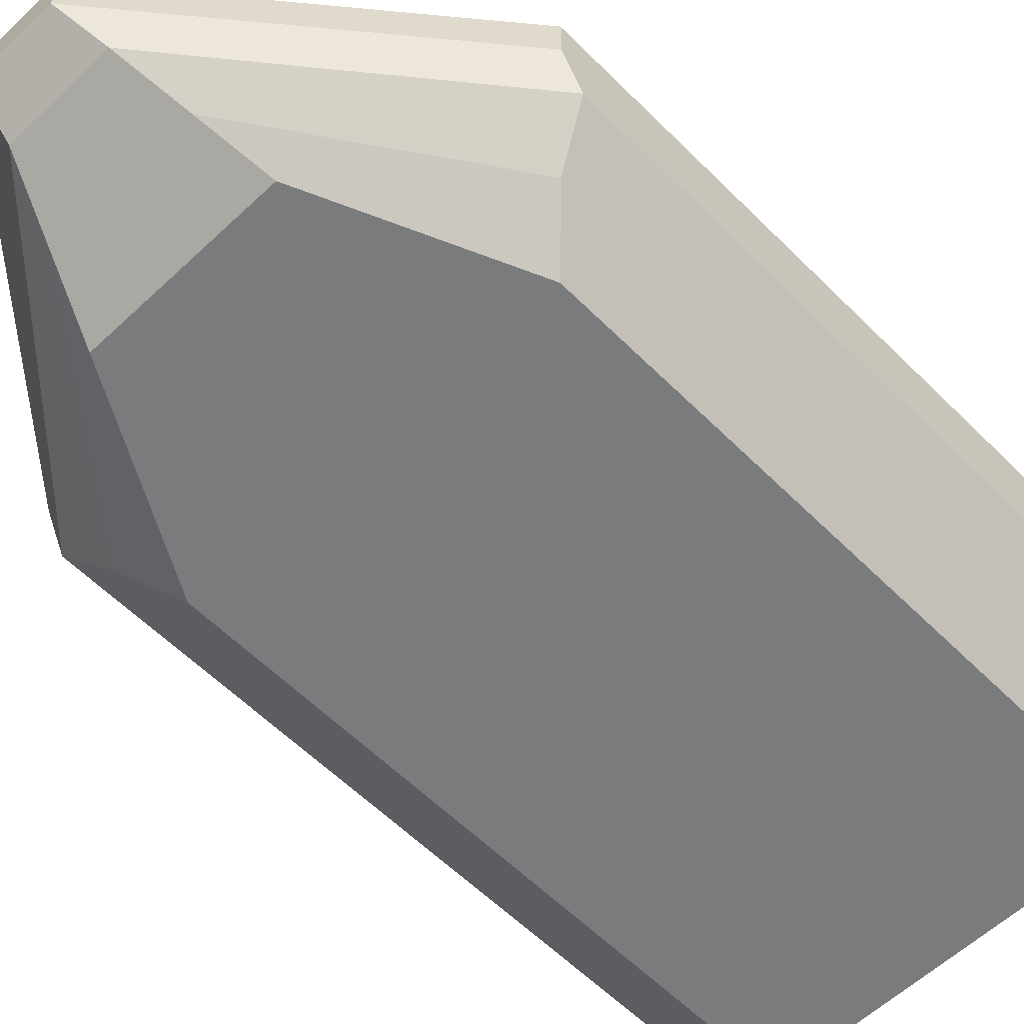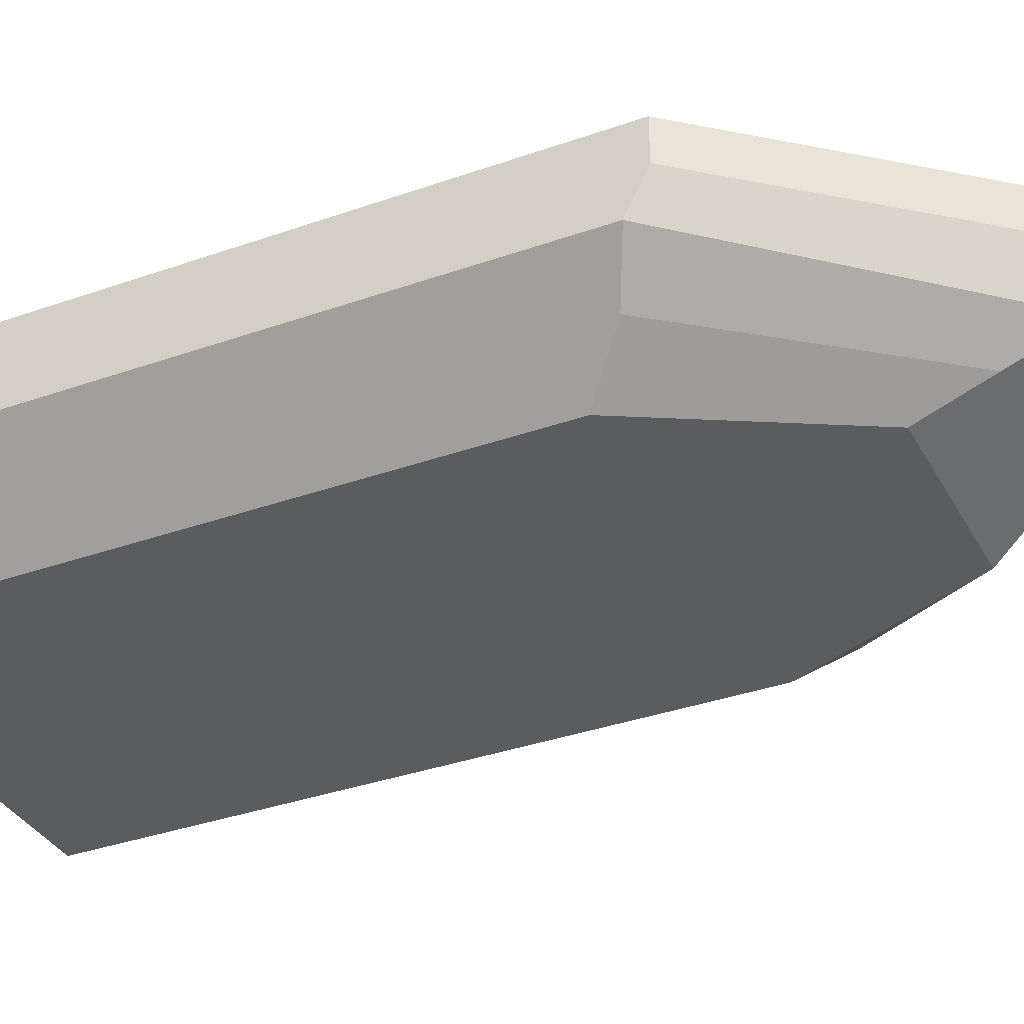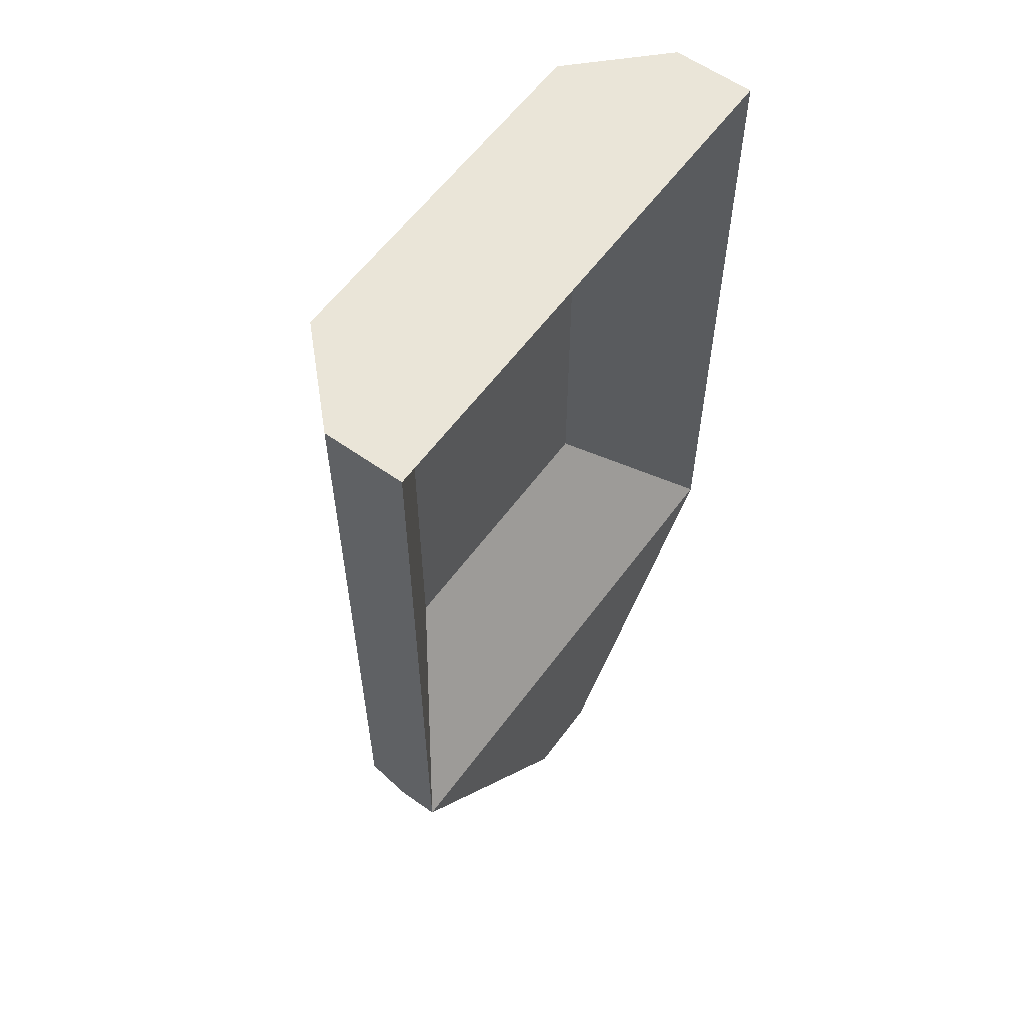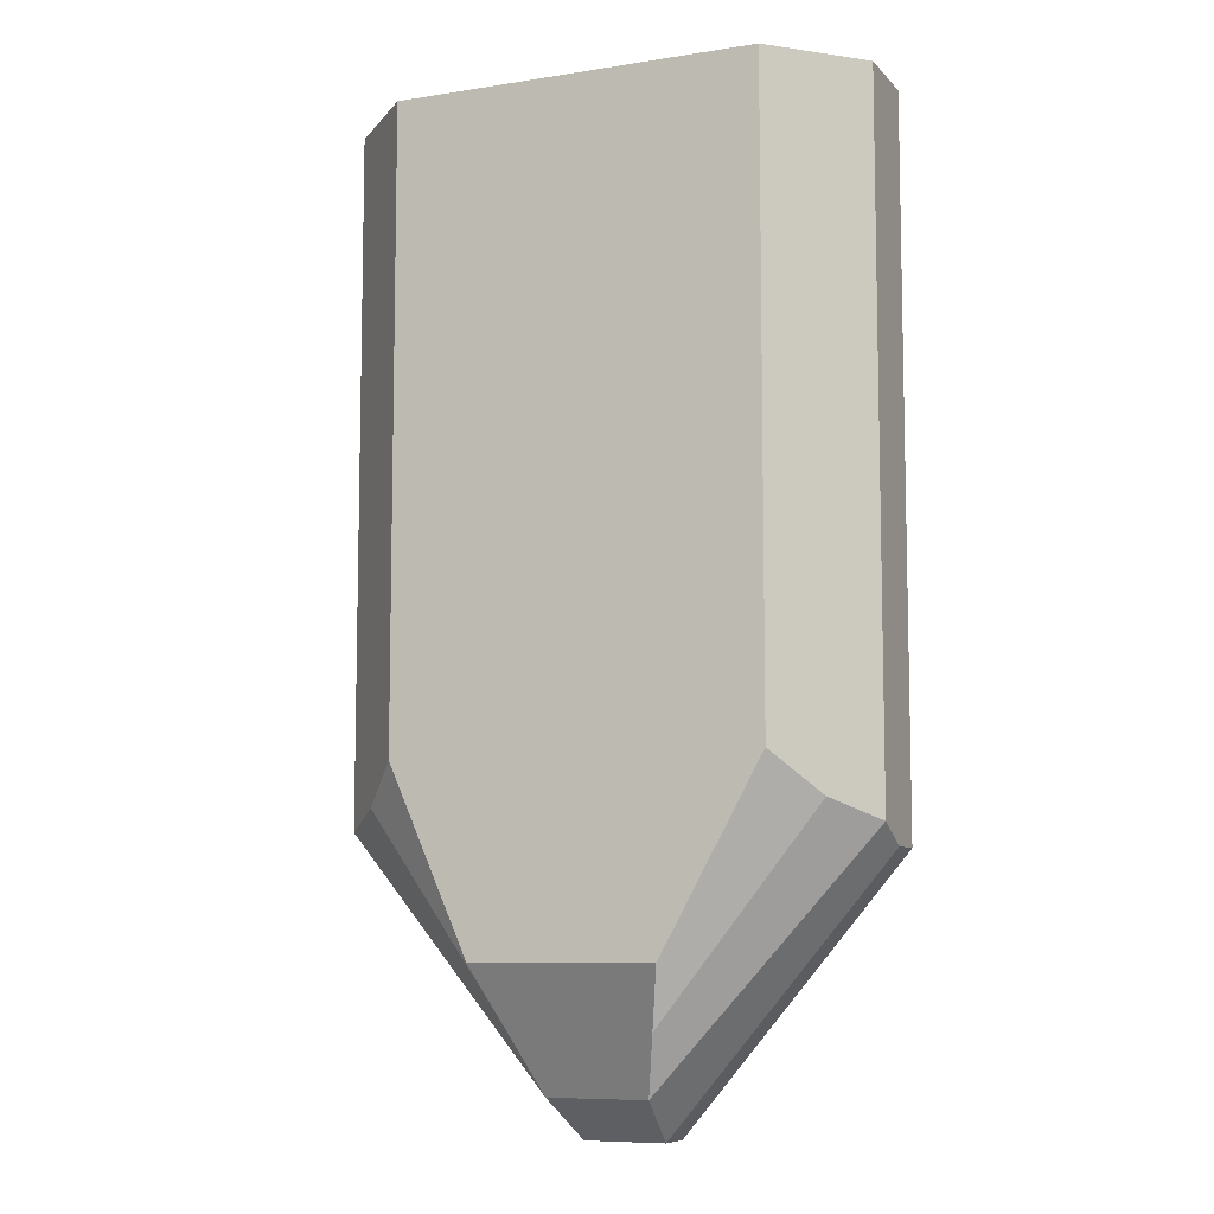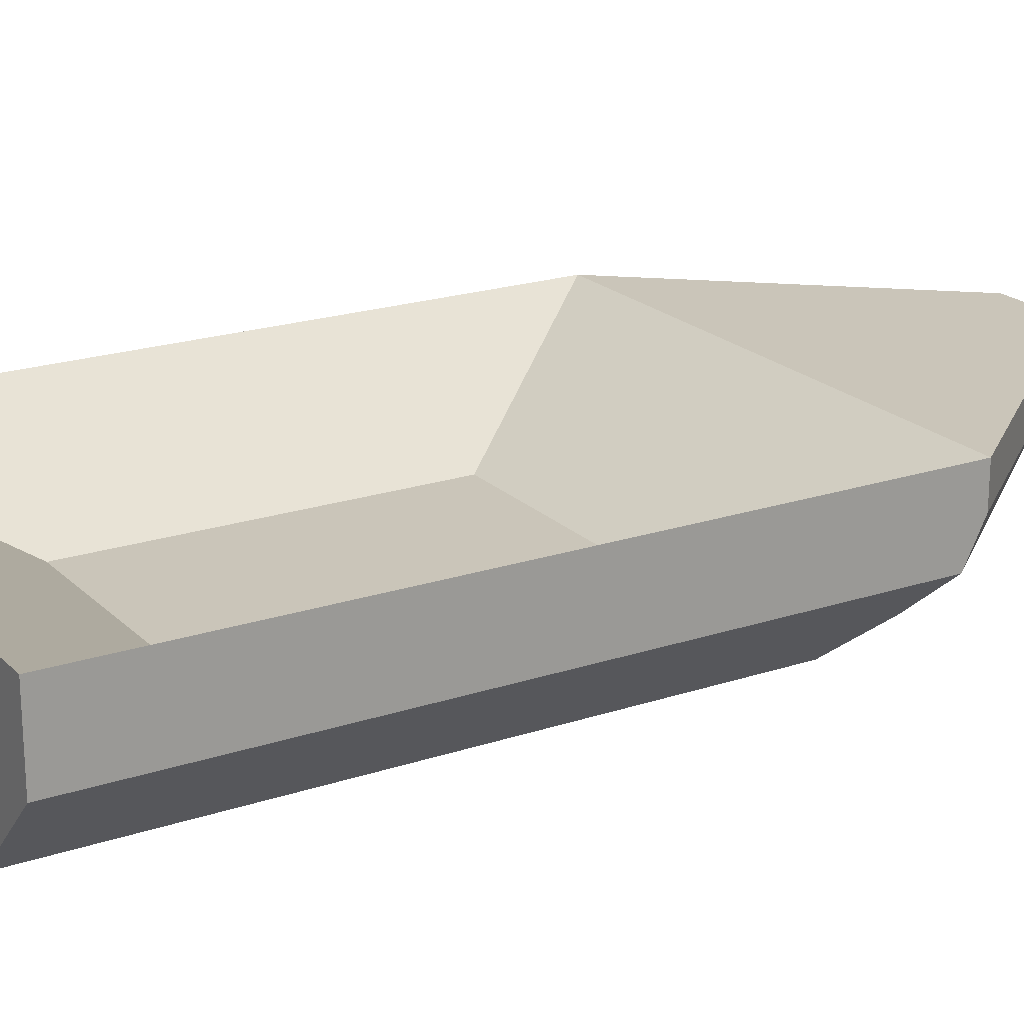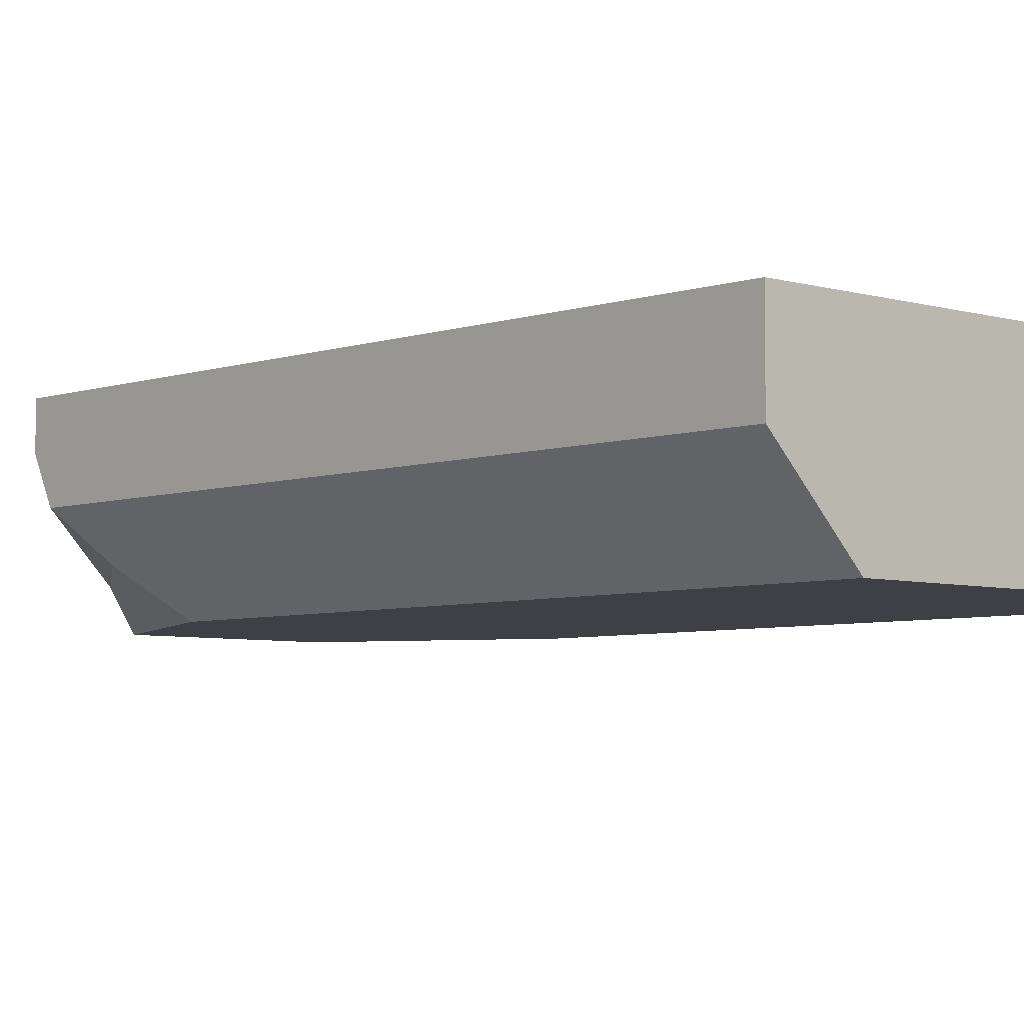
<metadata>
{"format":"obj","ext":"obj","renderer":"f3d","projection":"perspective","resolution":1024,"background":"white","views":[{"elev":-58.3,"azim":-135.8,"up":"+Y"},{"elev":-35.0,"azim":115.3,"up":"+Y"},{"elev":59.3,"azim":126.1,"up":"+Z"},{"elev":-8.2,"azim":23.4,"up":"+Z"},{"elev":20.6,"azim":58.8,"up":"+Y"},{"elev":-5.2,"azim":-43.0,"up":"+Y"}]}
</metadata>
<code>
o cuboid
v 0.8125 0.5 1.5
v 0.125 0.5 -1.5
v 0.5625 0 1.5
v 0.25 0 -1
v -0.8125 0.5 1.5
v -0.125 0.5 -1.5
v -0.5625 0 1.5
v -0.3125 0 -1
v 0.1875 0.125 -1.188
v -0.25 0.125 -1.188
v -0.6875 0.125 1.5
v 0.6875 0.125 1.5
v 0.125 0.375 -1.5
v -0.125 0.375 -1.5
v -0.8125 0.375 1.5
v 0.8125 0.375 1.5
v -0.1875 0.25 -1.375
v 0.125 0.25 -1.375
v 0.8125 0.25 1.5
v -0.8125 0.25 1.5
v 0.8125 0.5 -0.6875
v -0.8125 0.5 -0.6875
v -0.8125 0.375 -0.6875
v -0.8125 0.25 -0.625
v -0.6875 0.125 -0.5625
v -0.5625 0 -0.4375
v 0.5625 0 -0.4375
v 0.6875 0.125 -0.5625
v 0.8125 0.25 -0.625
v 0.8125 0.375 -0.6875
v 0.4062 0.1875 0.9531
v 0.4062 0.1875 -0.1406
v -0.4062 0.1875 -0.1406
v -0.4062 0.1875 0.9531
f 9 28 27 4
f 8 26 25 10
f 6 22 21 2
f 4 27 26 8
f 3 12 11 7
f 8 10 9 4
f 13 18 17 14
f 17 24 23 14
f 15 20 19 16
f 13 30 29 18
f 2 13 14 6
f 14 23 22 6
f 5 15 16 1
f 2 21 30 13
f 10 17 18 9
f 18 29 28 9
f 12 19 20 11
f 10 25 24 17
f 31 32 33 34
f 5 22 23 15
f 15 23 24 20
f 20 24 25 11
f 11 25 26 7
f 7 26 27 3
f 3 27 28 12
f 12 28 29 19
f 19 29 30 16
f 16 30 21 1
f 32 31 1 21
f 33 32 21 22
f 34 33 22 5
f 31 34 5 1

</code>
